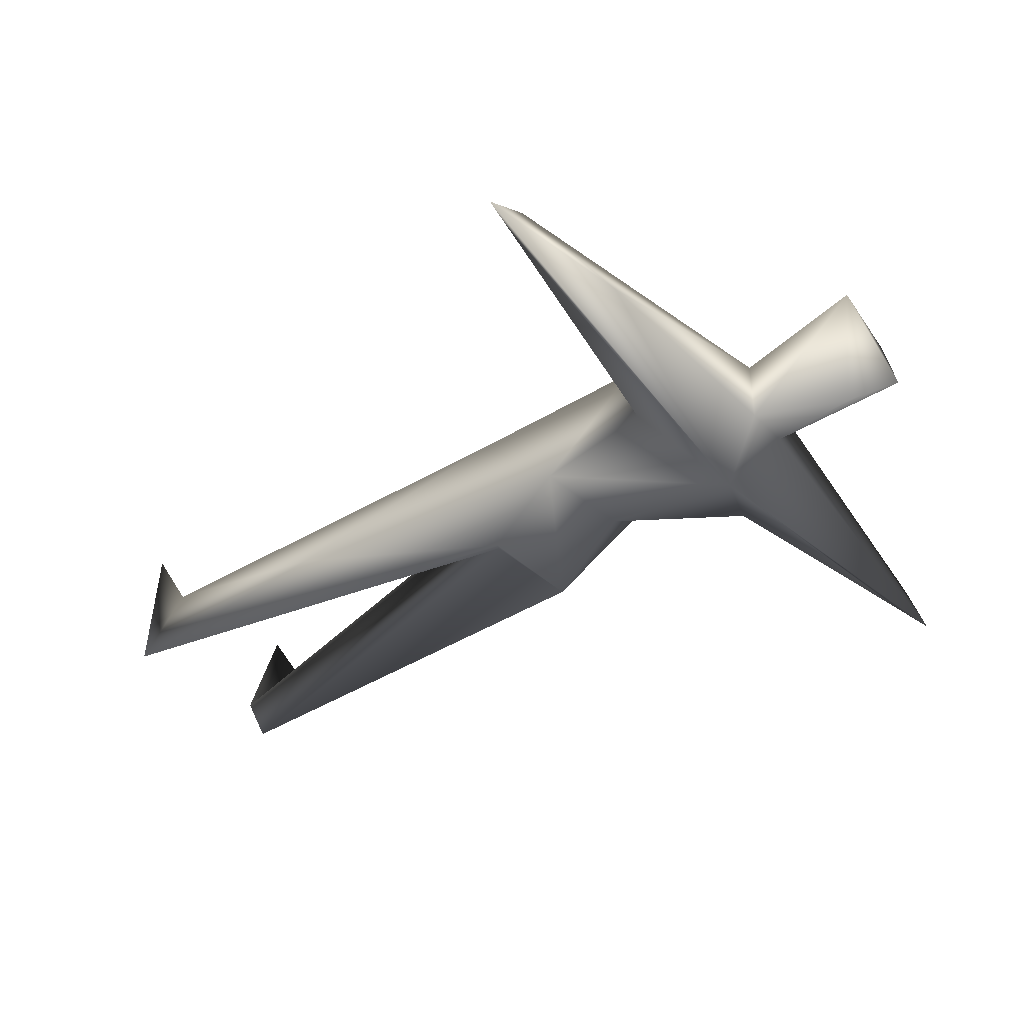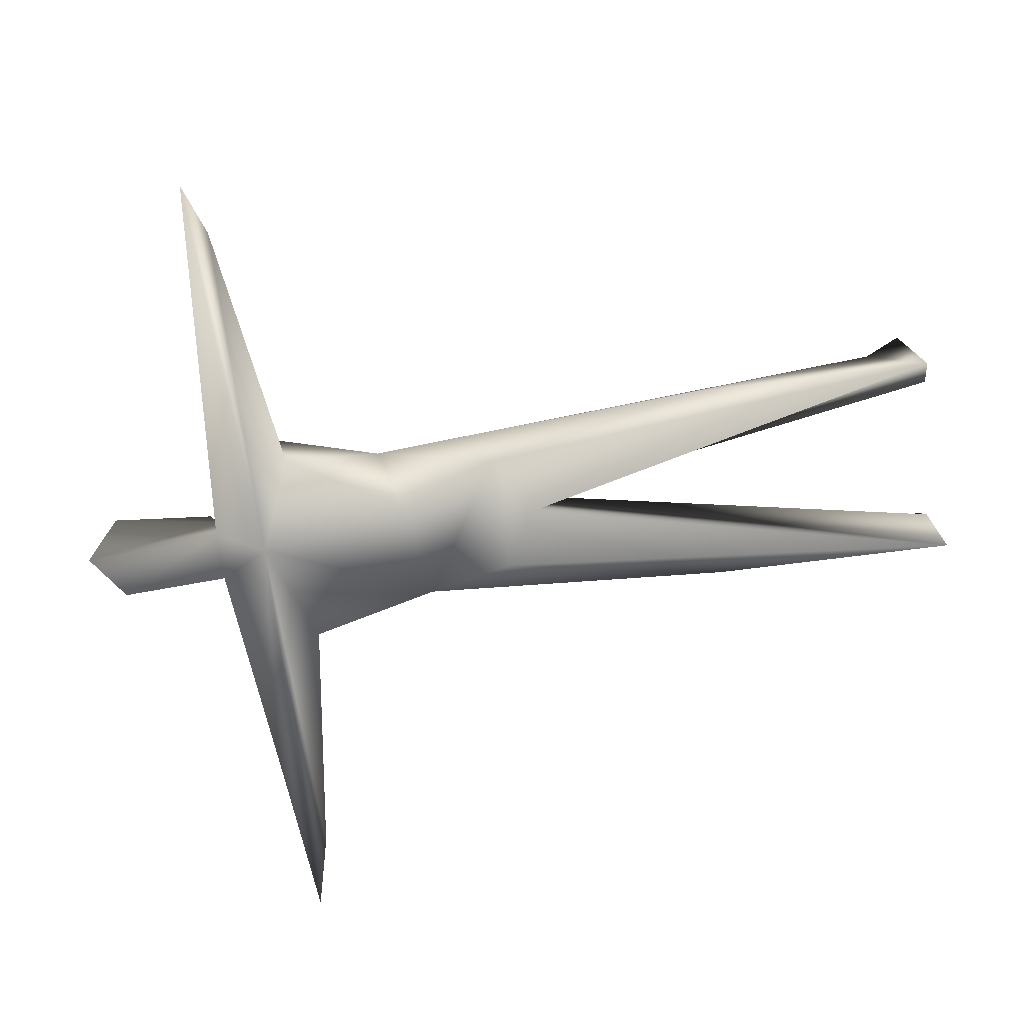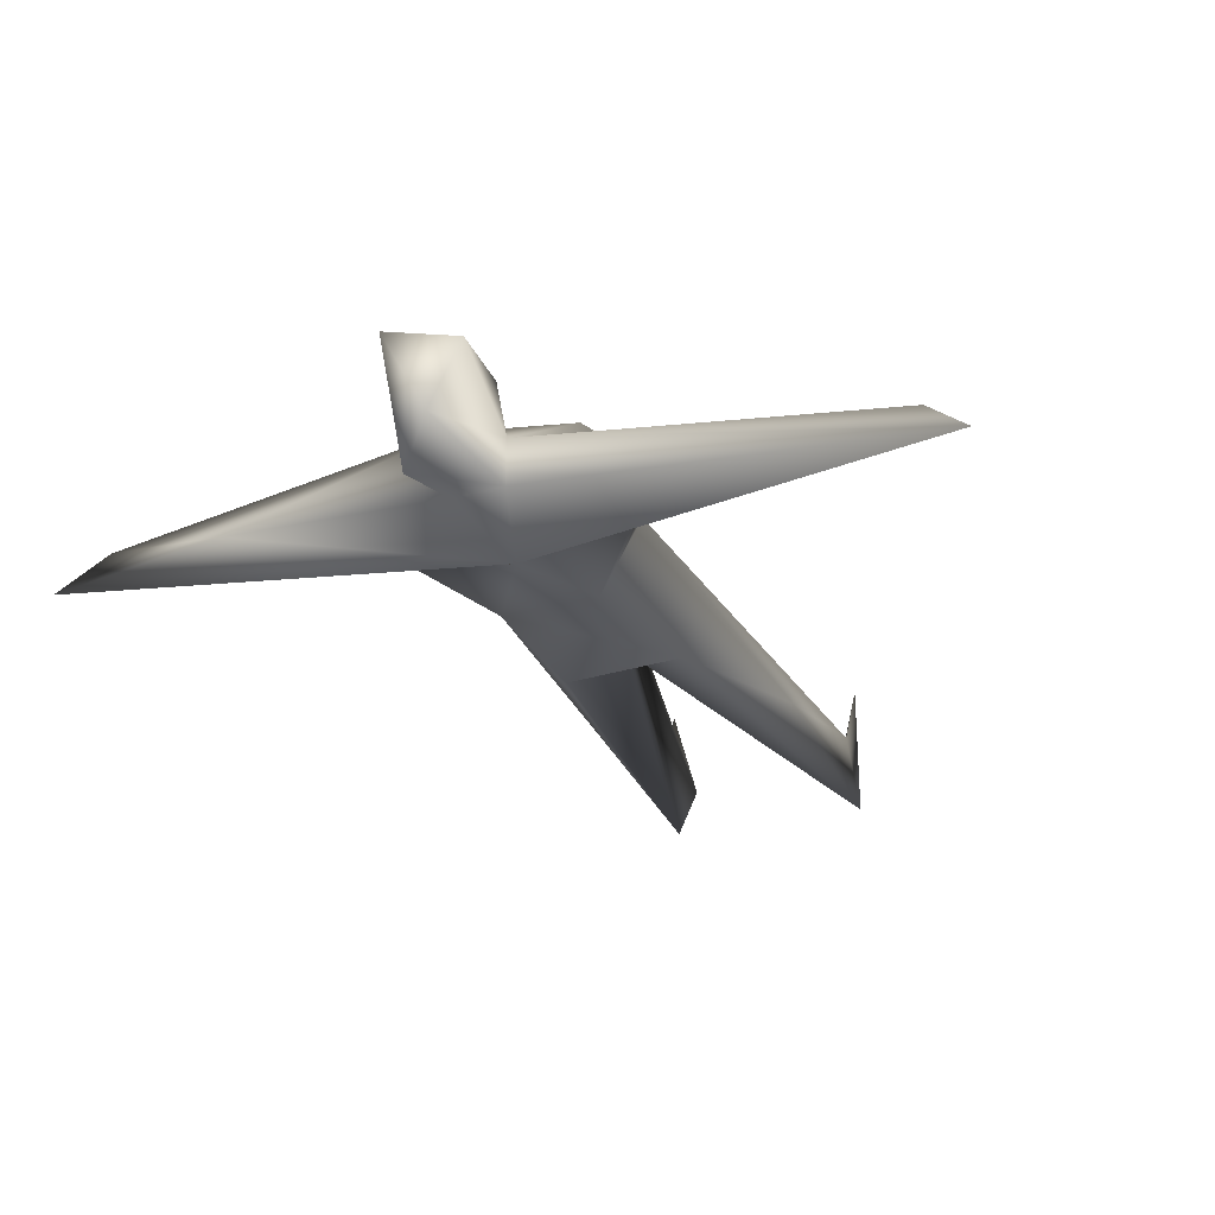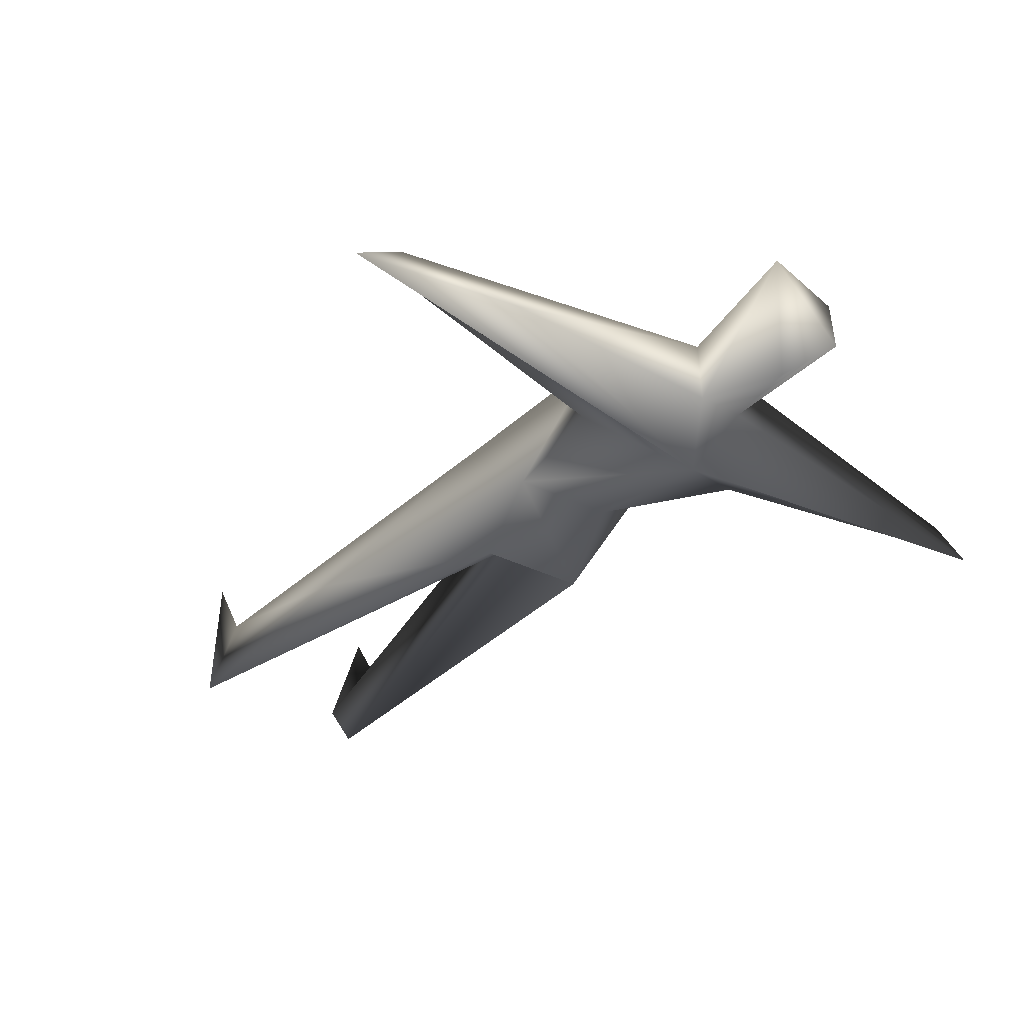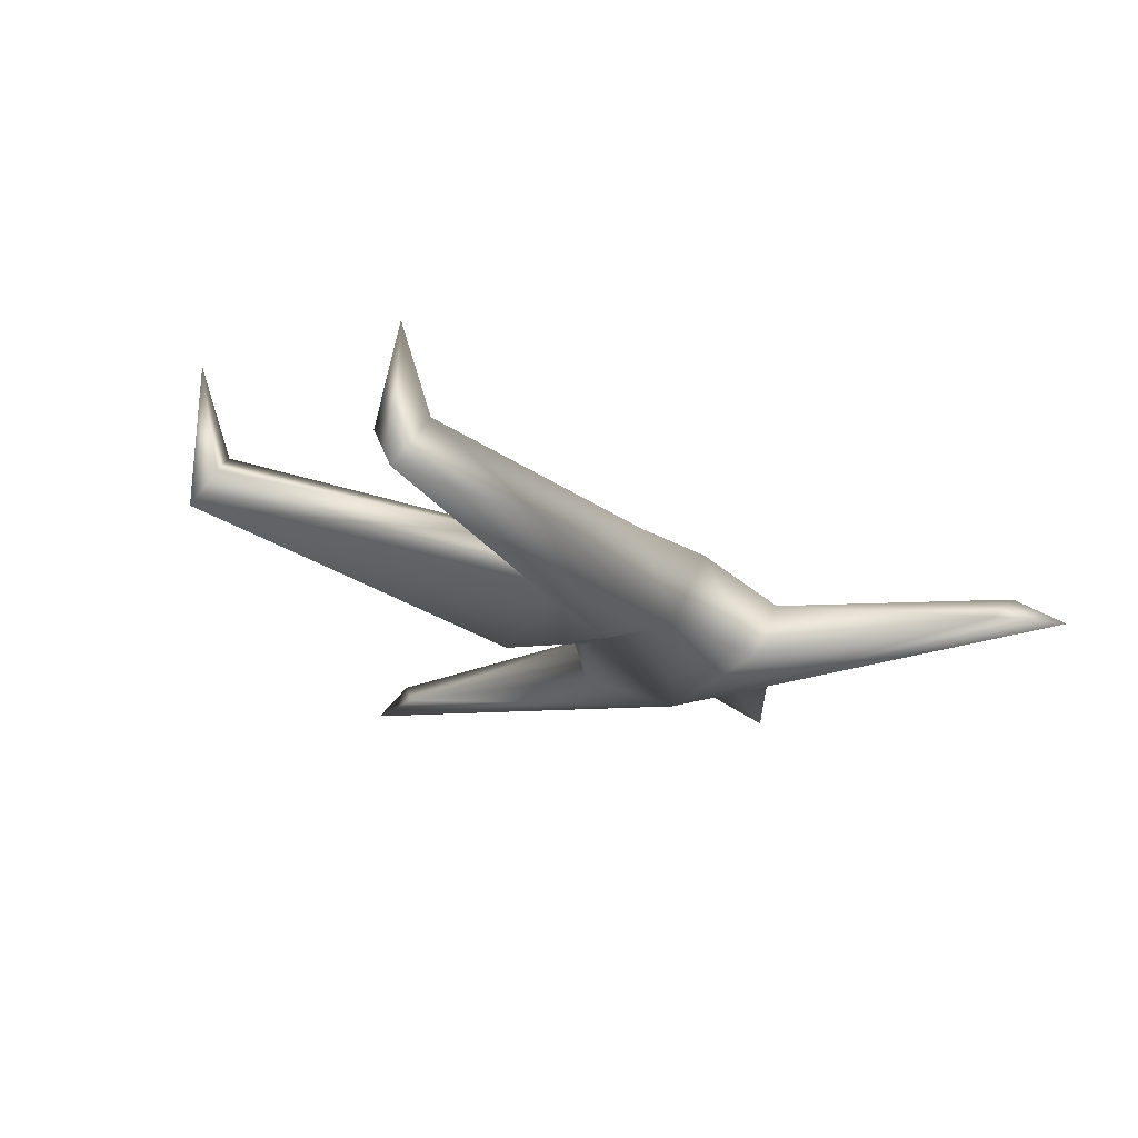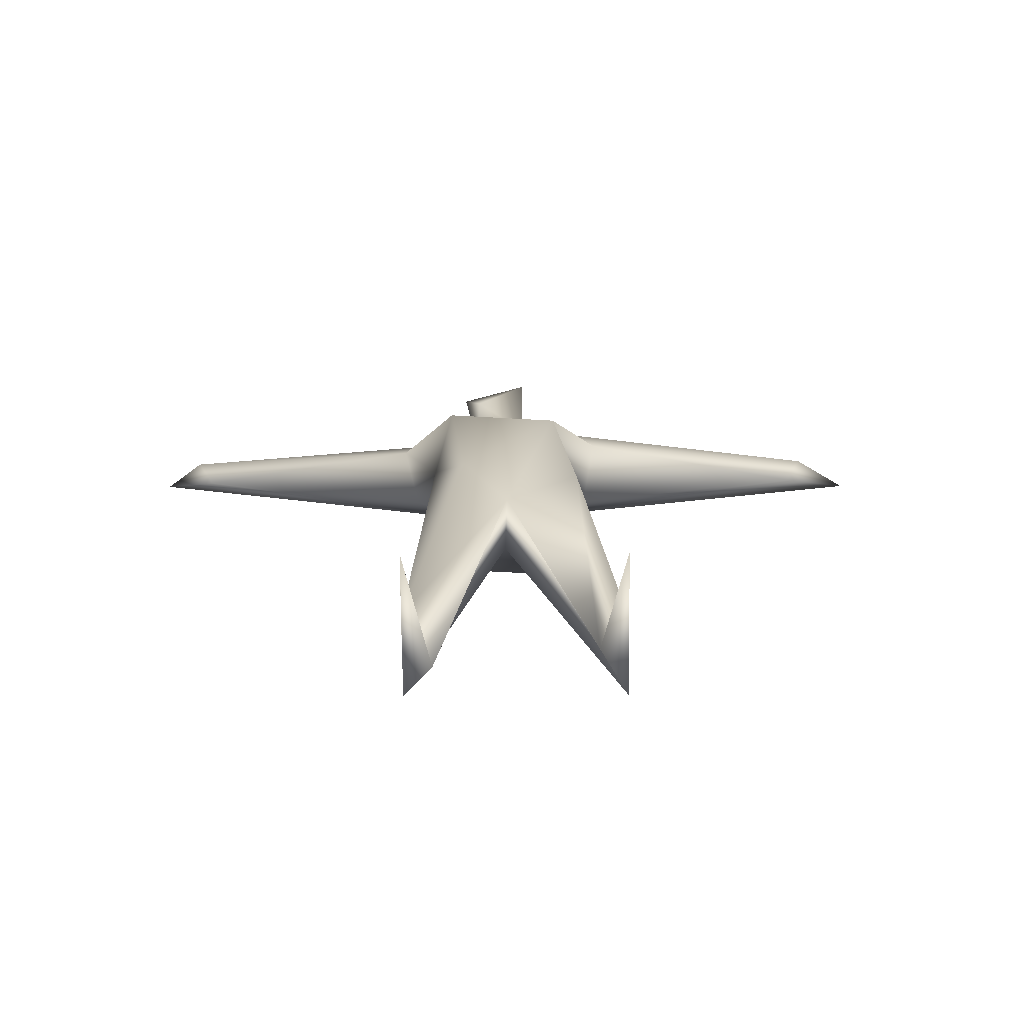
<metadata>
{"format":"obj","ext":"obj","renderer":"f3d","projection":"perspective","resolution":1024,"background":"white","views":[{"elev":-39.2,"azim":126.9,"up":"+Z"},{"elev":-73.6,"azim":-81.2,"up":"+Z"},{"elev":-25.3,"azim":-159.0,"up":"+Z"},{"elev":-34.4,"azim":141.1,"up":"+Z"},{"elev":-17.2,"azim":29.4,"up":"+Z"},{"elev":14.6,"azim":-1.4,"up":"+Z"}]}
</metadata>
<code>
o human_humanmodel
v 0.122 1.423 0.09458
v -0.1175 1.504 0.09138
v -0.08834 1.085 0.06931
v -0.814 1.599 -0.1056
v -0.05286 1.67 -0.1013
v -0.0266 1.558 -0.1869
v 0.03308 1.876 -0.1656
v -0.04083 1.955 -0.1081
v -0.1511 0.1019 -0.07376
v -0.208 0.121 0.1334
v -0.2042 0.101 -0.1289
v 0.8453 1.599 -0.1134
v 0.7052 1.563 -0.0882
v 0.2006 1.486 -0.1206
v 0.04576 1.67 -0.1059
v 0.4939 1.635 -0.0796
v -0.05509 1.25 -0.1152
v 0.145 1.224 -0.1091
v 0.09024 1.044 -0.1745
v -0.1415 1.048 -0.1623
v 0.00308 0.9596 0.01932
v 0.16 1.061 0.04592
v -0.7375 1.593 -0.04828
v -0.2301 1.543 -0.01074
v -0.05538 1.674 -0.01465
v 0.2264 1.555 0.00196
v 0.0552 1.674 0.01779
v 0.2095 0.211 -0.008793
v 0.2052 0.1205 0.135
v 0.2048 0.0991 -0.129
v -0.2071 0.5905 -0.07961
v -0.2097 0.2111 -0.008435
v -1e-06 0.9793 -0.09647
v 0.7376 1.593 -0.04826
v 0.06462 1.918 0.0773
v -0.08149 1.913 0.04007
v -0.04855 1.707 0.07677
v -0.2006 1.486 -0.1206
v -0.705 1.563 -0.0879
v 0.154 0.124 -0.04896
v -0.1555 1.301 -0.001093
v 0.2071 0.5905 -0.07961
f 1 2 3
f 4 5 6
f 7 5 8
f 9 10 11
f 12 13 6
f 15 16 6
f 17 18 20
f 1 3 21
f 14 18 6
f 18 1 22
f 23 24 25
f 27 1 26
f 6 18 17
f 28 29 30
f 31 11 32
f 19 33 20
f 32 9 21
f 34 16 27
f 15 7 35
f 24 2 25
f 8 5 25
f 35 36 37
f 4 6 39
f 28 22 40
f 36 25 37
f 34 13 12
f 36 35 8
f 8 35 7
f 16 34 12
f 38 41 24
f 26 1 14
f 21 33 30
f 18 22 42
f 30 33 19
f 20 31 41
f 19 18 42
f 3 32 21
f 11 31 20
f 21 11 33
f 10 32 11
f 25 2 27
f 6 5 15
f 38 6 17
f 25 27 37
f 15 5 7
f 2 1 27
f 9 32 10
f 40 29 28
f 40 30 29
f 11 21 9
f 38 17 41
f 14 1 18
f 23 39 24
f 4 25 5
f 39 38 24
f 13 26 14
f 16 15 27
f 34 26 13
f 37 27 35
f 24 41 2
f 4 39 23
f 2 41 3
f 41 17 20
f 30 42 28
f 41 32 3
f 13 14 6
f 16 12 6
f 18 19 20
f 22 1 21
f 4 23 25
f 26 34 27
f 27 15 35
f 36 8 25
f 6 38 39
f 22 21 40
f 40 21 30
f 22 28 42
f 42 30 19
f 31 32 41
f 33 11 20

</code>
